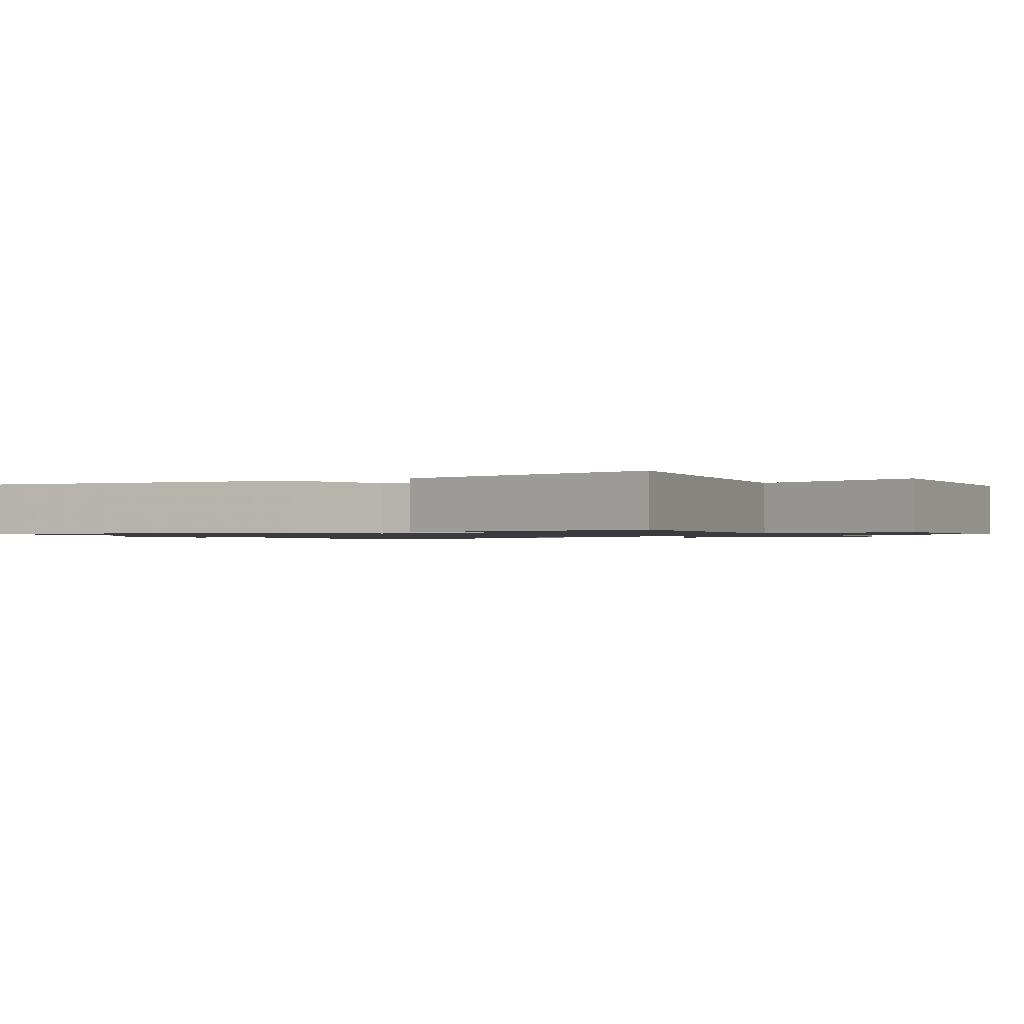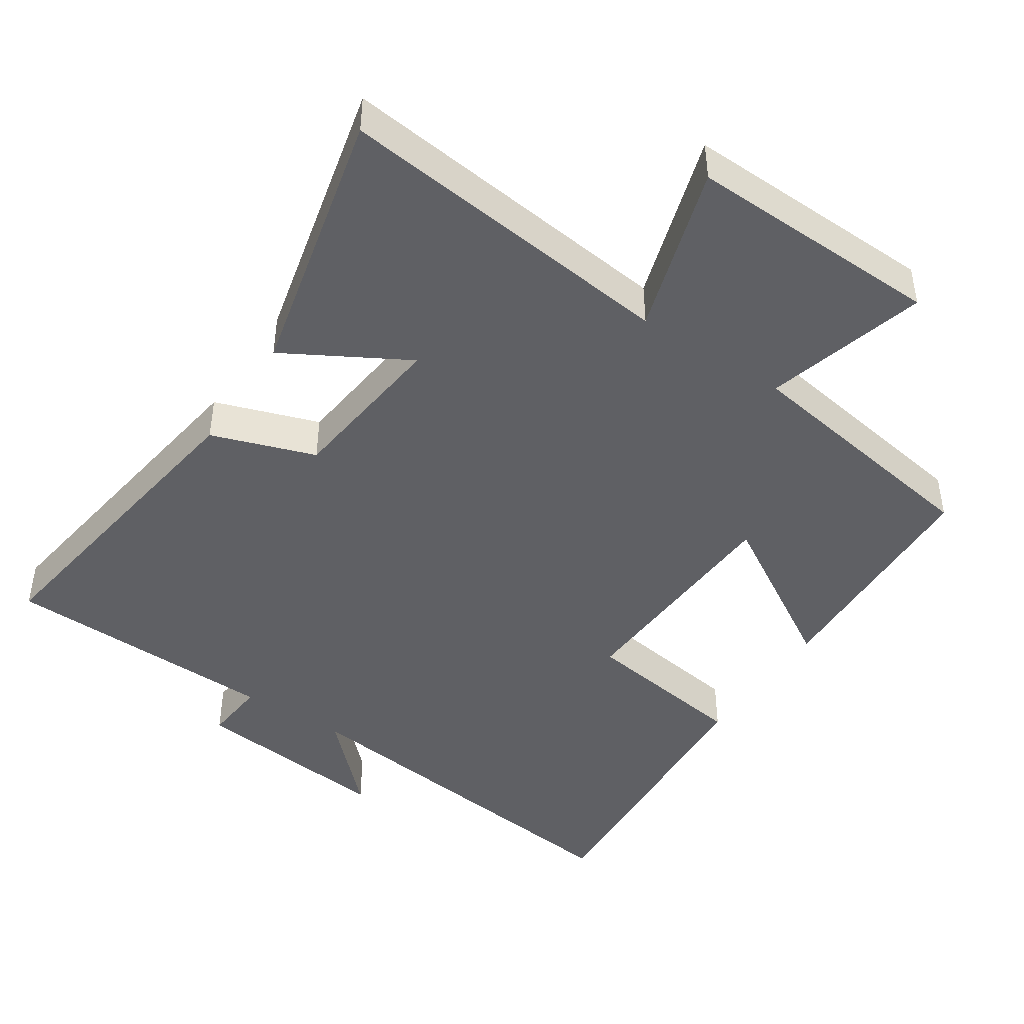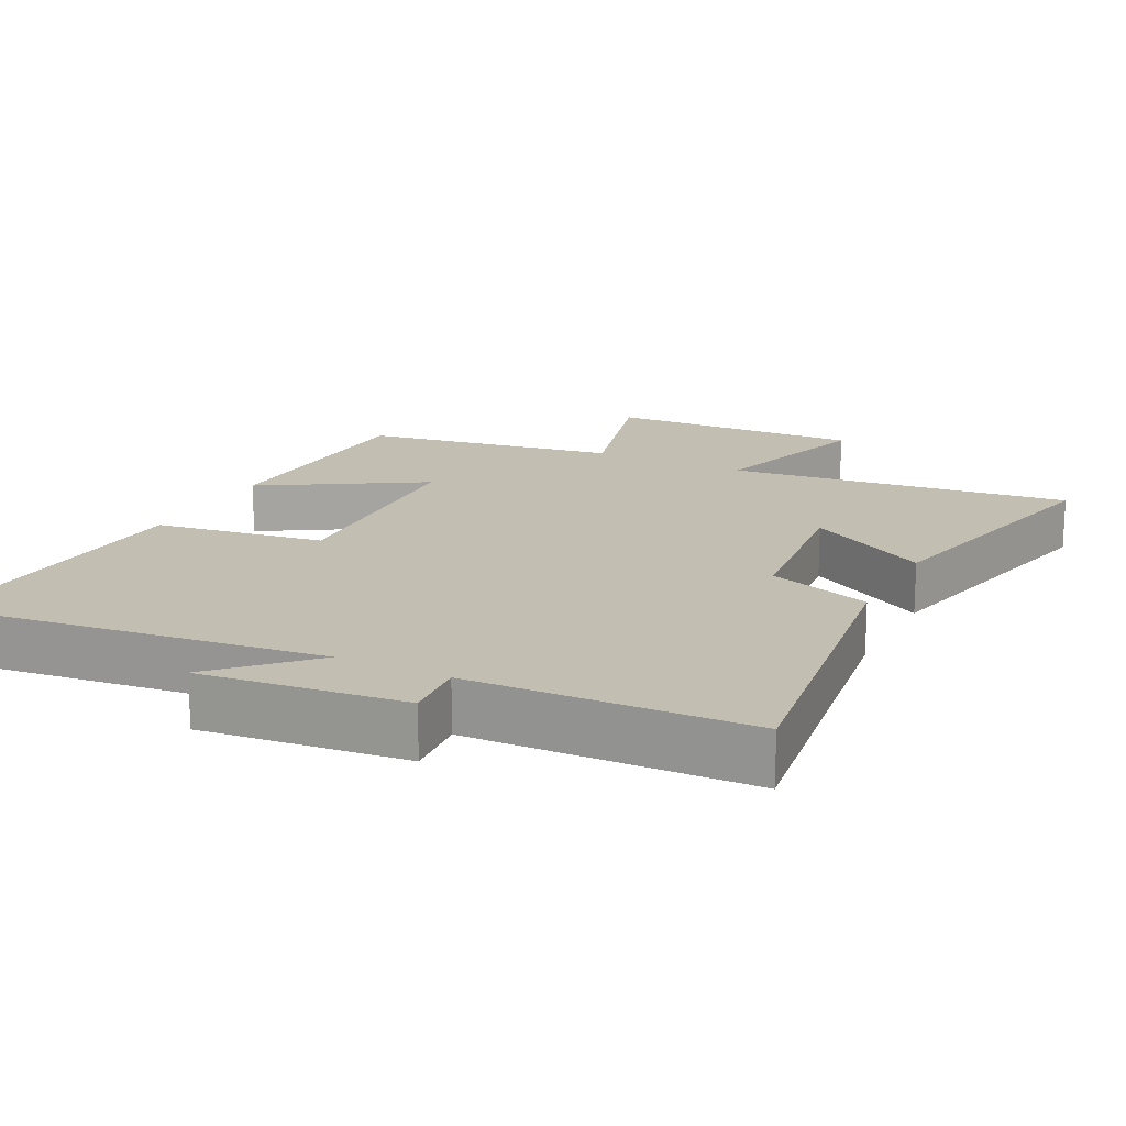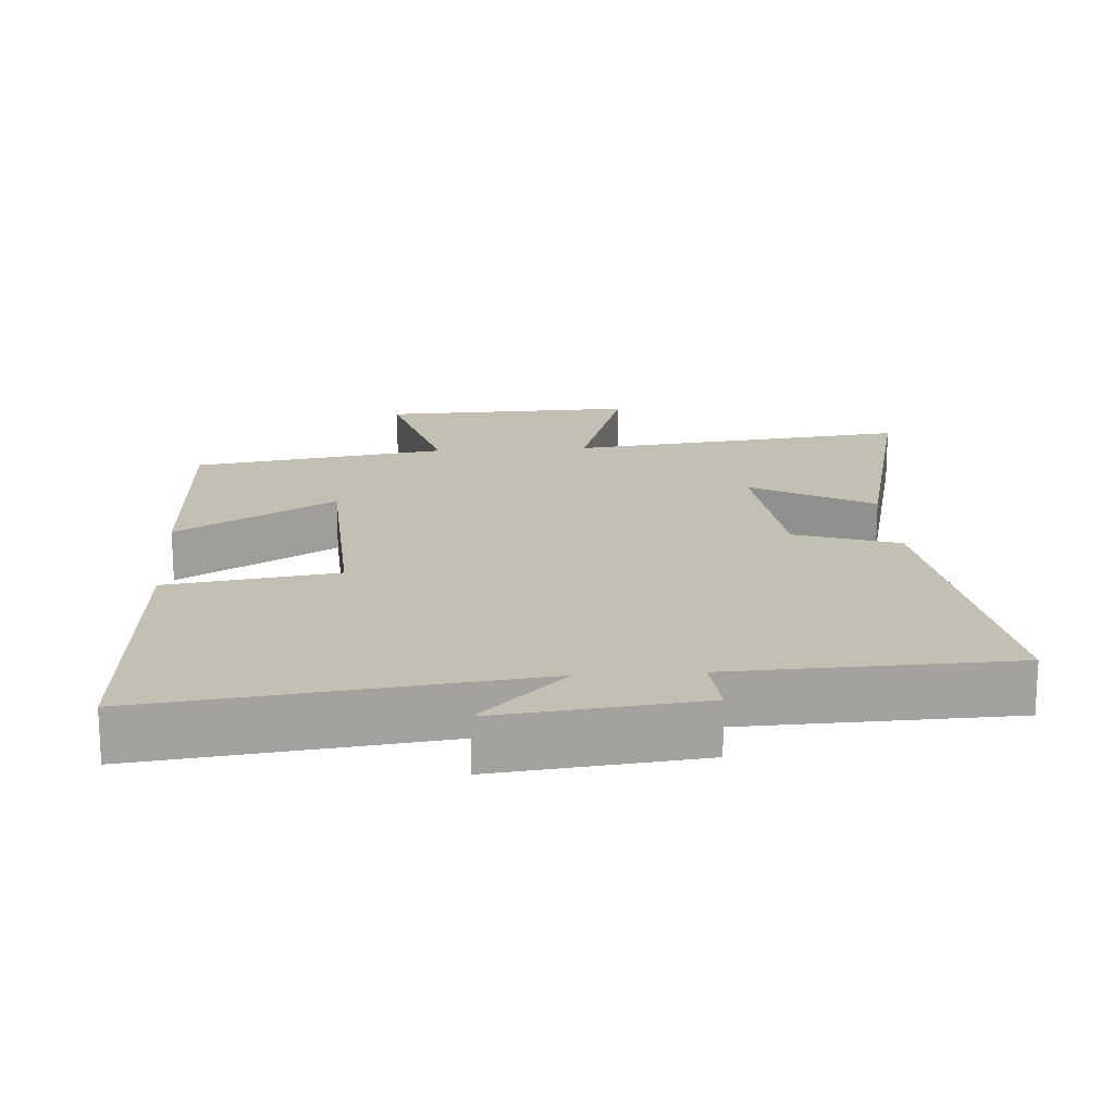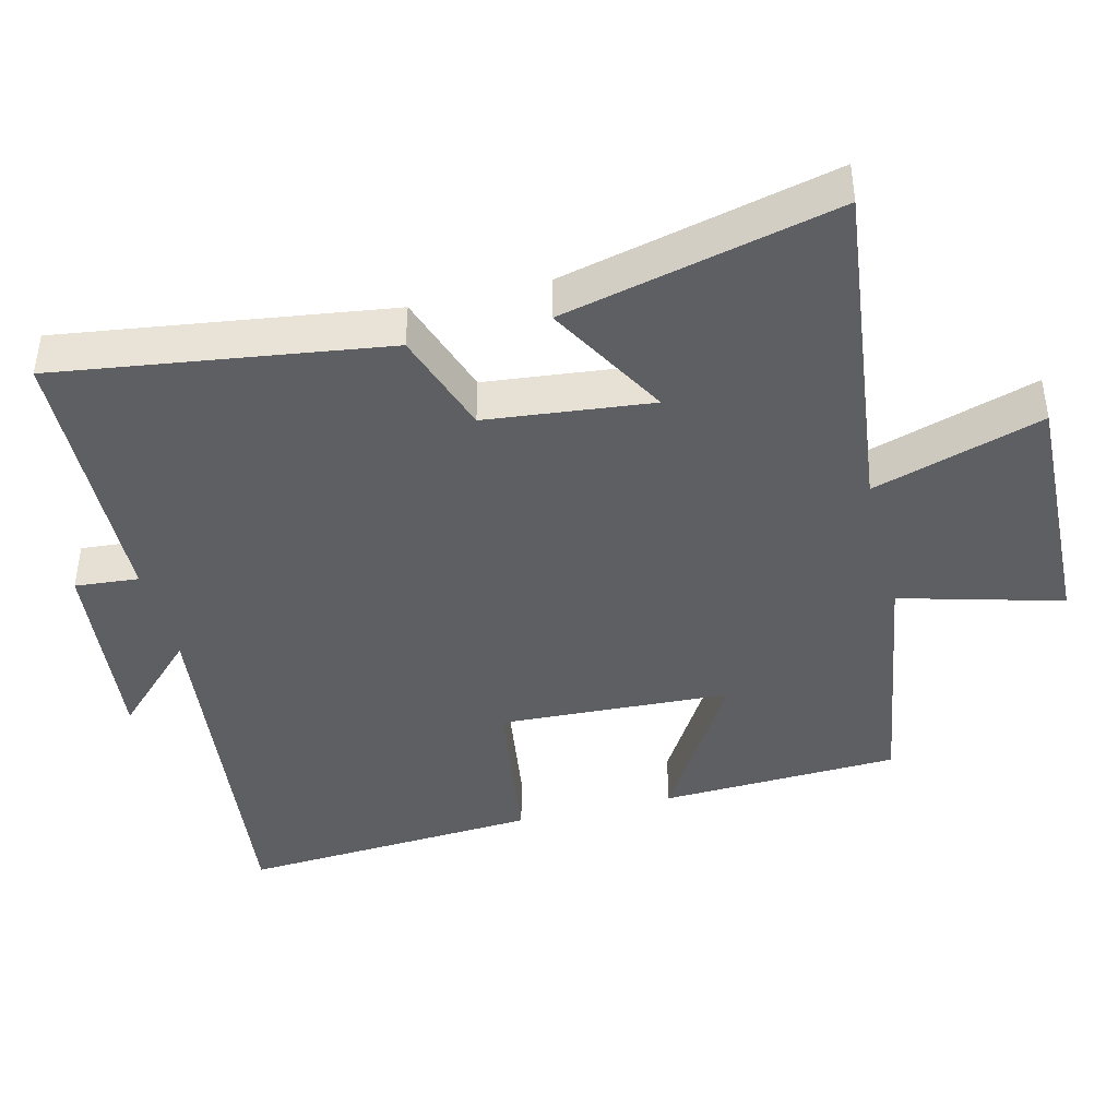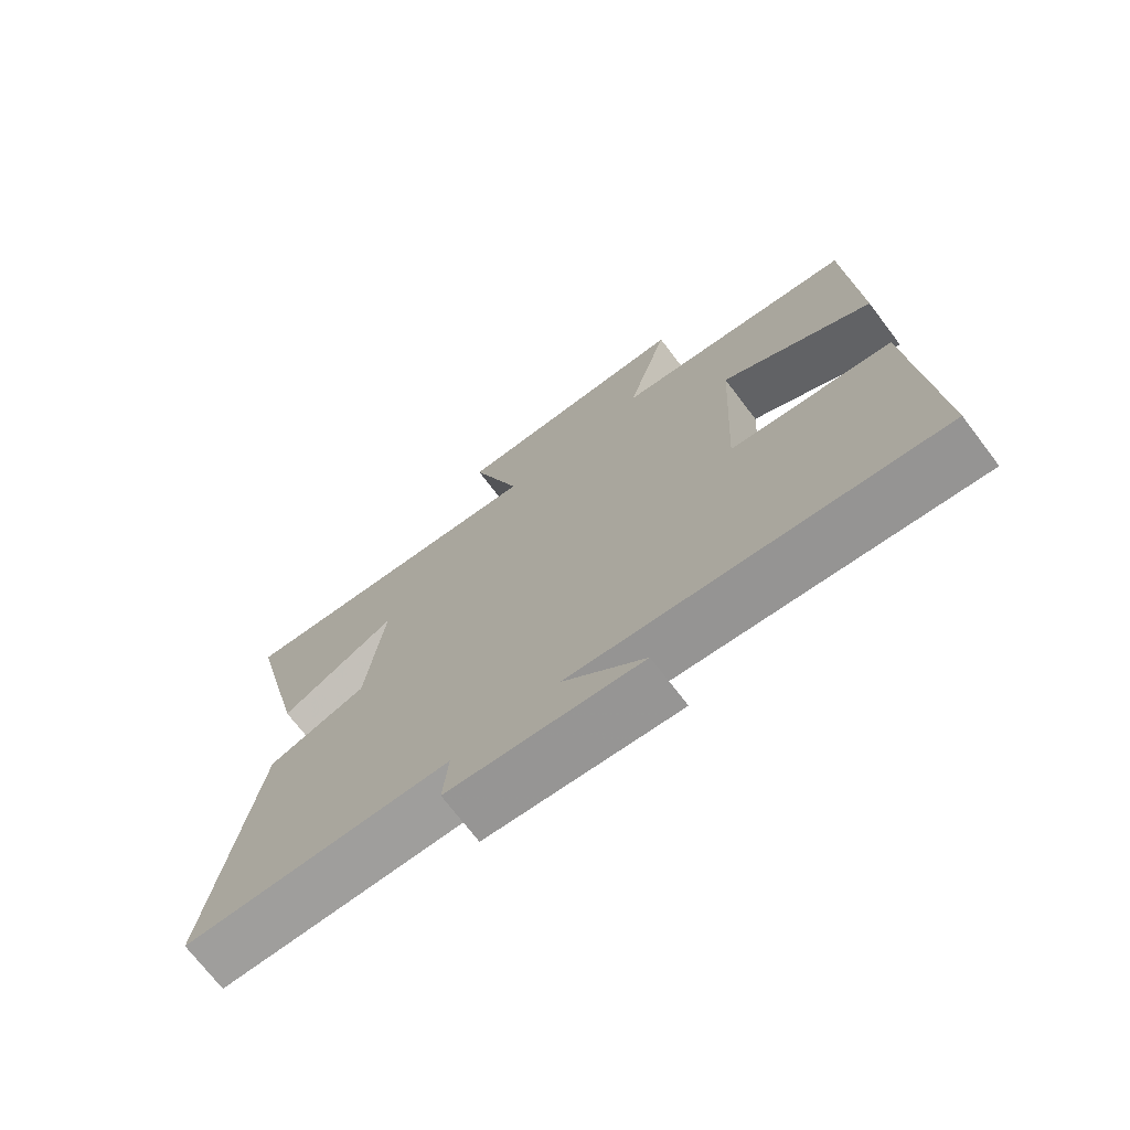
<metadata>
{"format":"obj","ext":"obj","renderer":"f3d","projection":"perspective","resolution":1024,"background":"white","views":[{"elev":-1.1,"azim":-60.8,"up":"+Y"},{"elev":-44.7,"azim":-33.4,"up":"+Y"},{"elev":17.1,"azim":-153.2,"up":"+Y"},{"elev":17.8,"azim":176.2,"up":"+Y"},{"elev":-42.0,"azim":-75.9,"up":"+Y"},{"elev":-72.3,"azim":37.3,"up":"+Z"}]}
</metadata>
<code>
v 0.486 0.07 0.441
v 0.5 0.07 0.098
v 0.275 0.07 0.234
v 0.259 0.07 -0.098
v 0.5 0.07 -0.134
v 0.528 0.07 -0.566
v -0.012 0.07 -0.5
v 0.11 0.07 -0.623
v -0.178 0.07 -0.591
v -0.17 0.07 -0.5
v -0.567 0.07 -0.486
v -0.5 0.07 -0.019
v -0.352 0.07 0.031
v -0.326 0.07 0.267
v -0.5 0.07 0.169
v -0.591 0.07 0.558
v -0.103 0.07 0.5
v -0.178 0.07 0.742
v 0.186 0.07 0.73
v 0.123 0.07 0.5
v 0.486 0 0.441
v 0.5 0 0.098
v 0.275 0 0.234
v 0.259 0 -0.098
v 0.5 0 -0.134
v 0.528 0 -0.566
v -0.012 0 -0.5
v 0.11 0 -0.623
v -0.178 0 -0.591
v -0.17 0 -0.5
v -0.567 0 -0.486
v -0.5 0 -0.019
v -0.352 0 0.031
v -0.326 0 0.267
v -0.5 0 0.169
v -0.591 0 0.558
v -0.103 0 0.5
v -0.178 0 0.742
v 0.186 0 0.73
v 0.123 0 0.5
f 17 18 19 20
f 1 2 3
f 20 1 3
f 17 20 3
f 14 15 16 17
f 17 3 4
f 14 17 4
f 13 14 4
f 12 13 4
f 11 12 4
f 10 11 4
f 7 8 9 10
f 7 10 4 5
f 5 6 7
f 40 39 38 37
f 23 22 21
f 23 21 40
f 23 40 37
f 37 36 35 34
f 24 23 37
f 24 37 34
f 24 34 33
f 24 33 32
f 24 32 31
f 24 31 30
f 30 29 28 27
f 25 24 30 27
f 27 26 25
f 1 21 22 2
f 2 22 23 3
f 3 23 24 4
f 4 24 25 5
f 5 25 26 6
f 6 26 27 7
f 7 27 28 8
f 8 28 29 9
f 9 29 30 10
f 10 30 31 11
f 11 31 32 12
f 12 32 33 13
f 13 33 34 14
f 14 34 35 15
f 15 35 36 16
f 16 36 37 17
f 17 37 38 18
f 18 38 39 19
f 19 39 40 20
f 20 40 21 1

</code>
